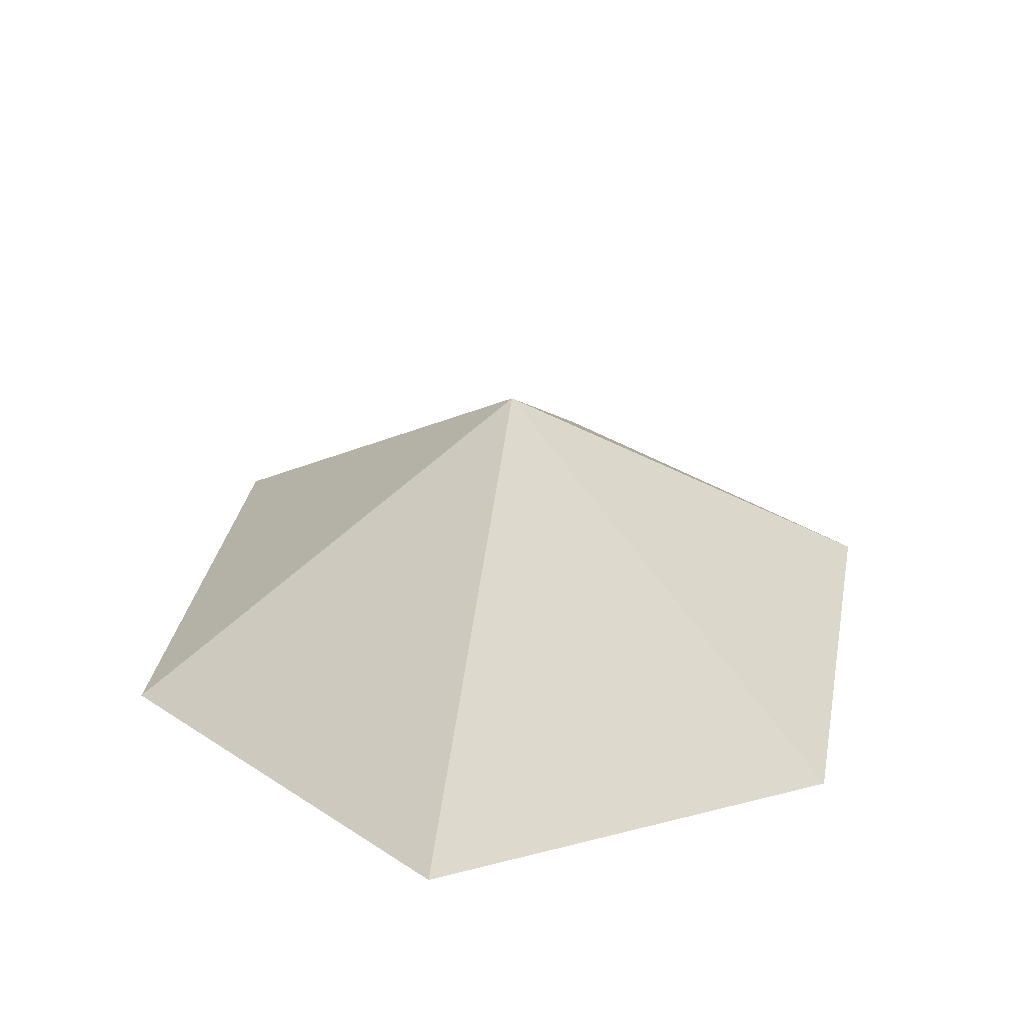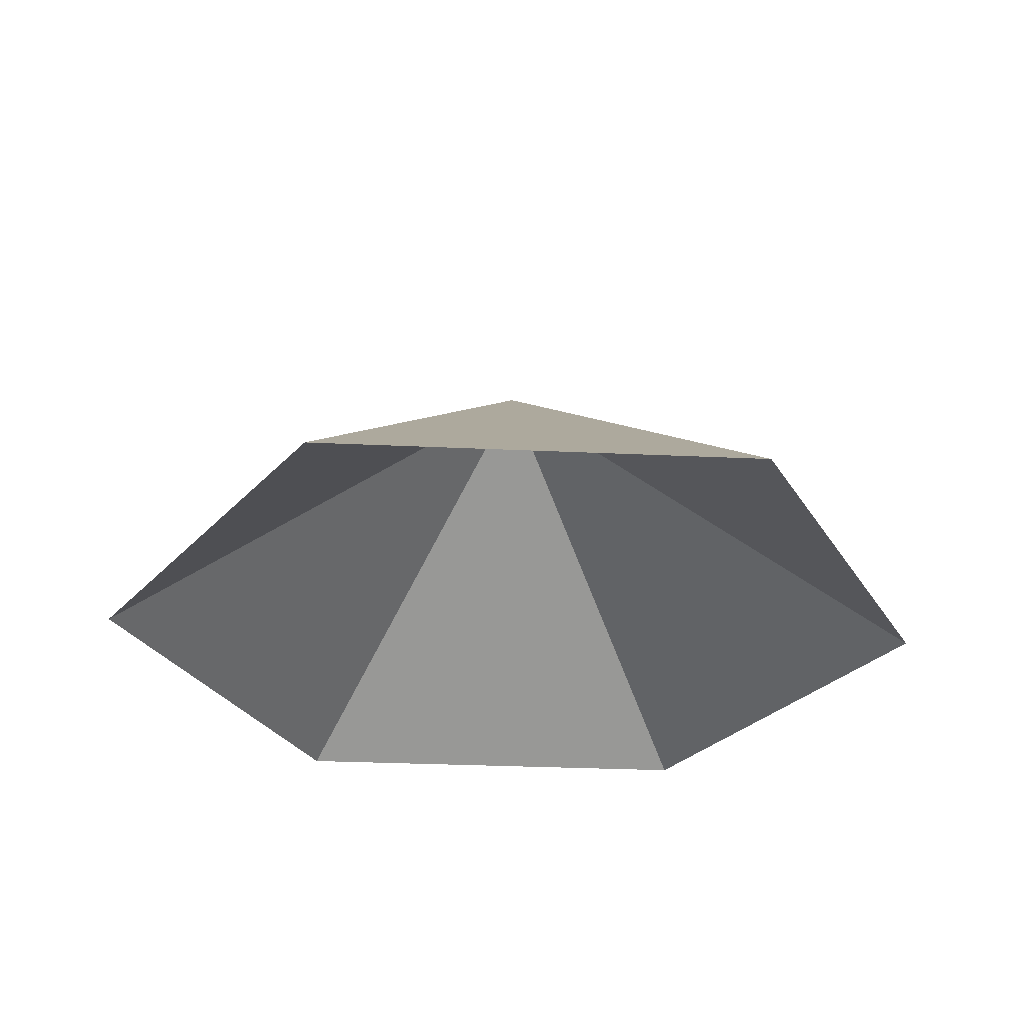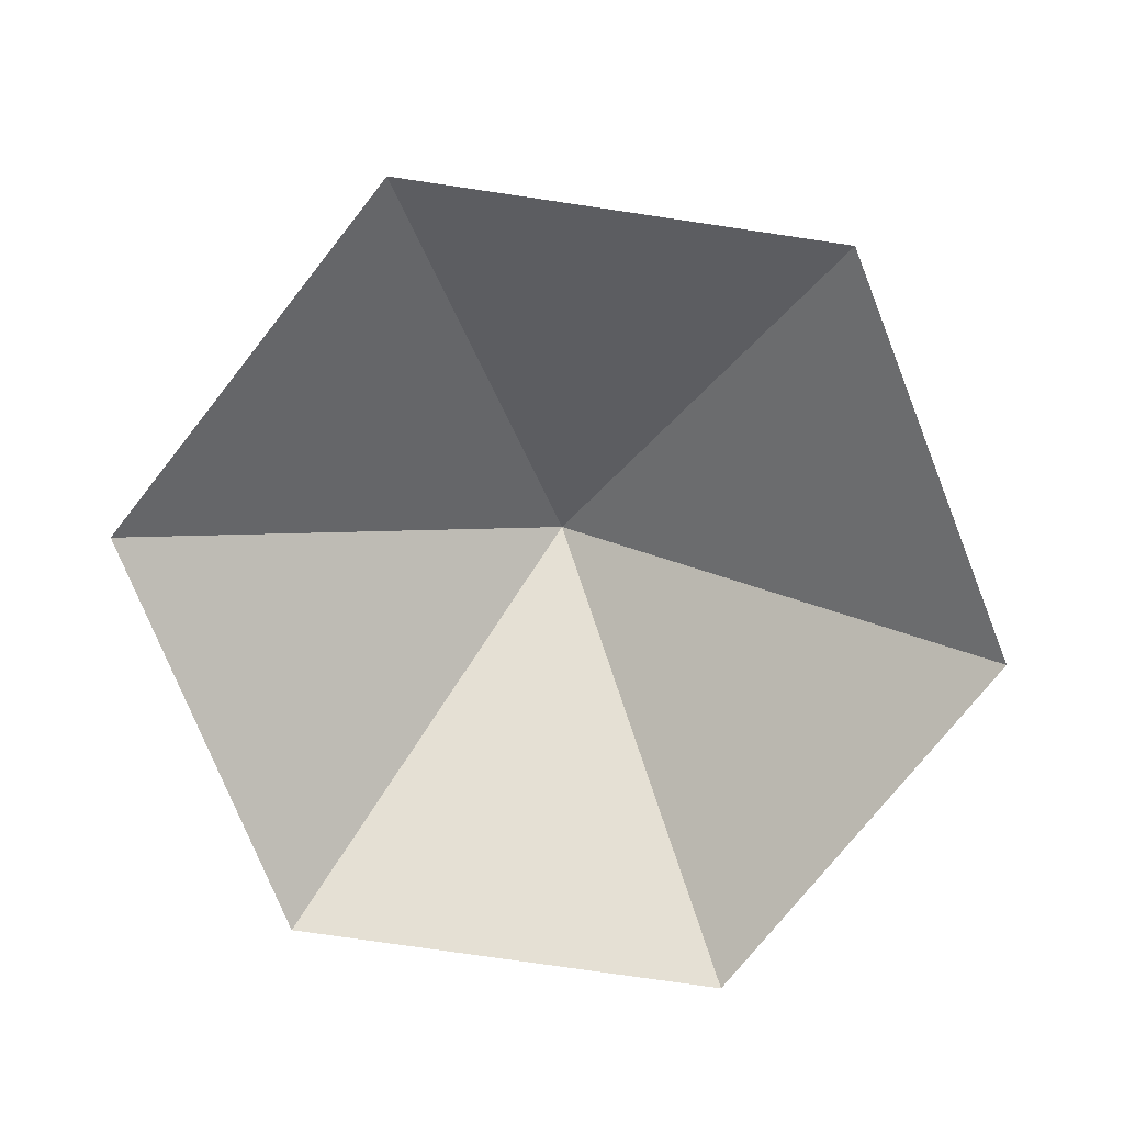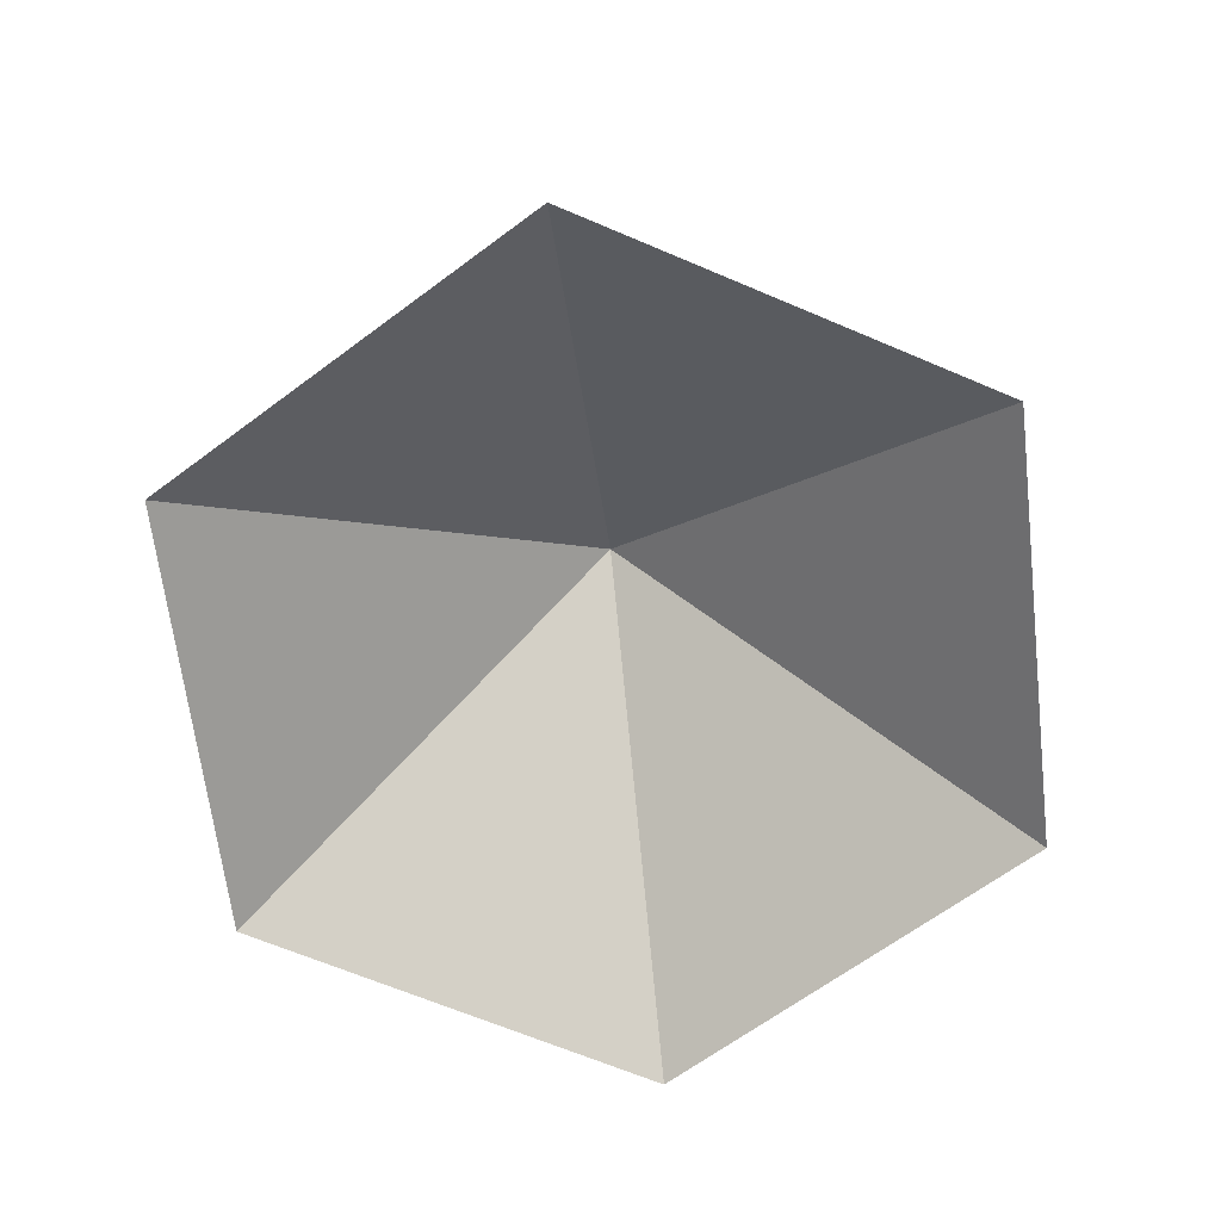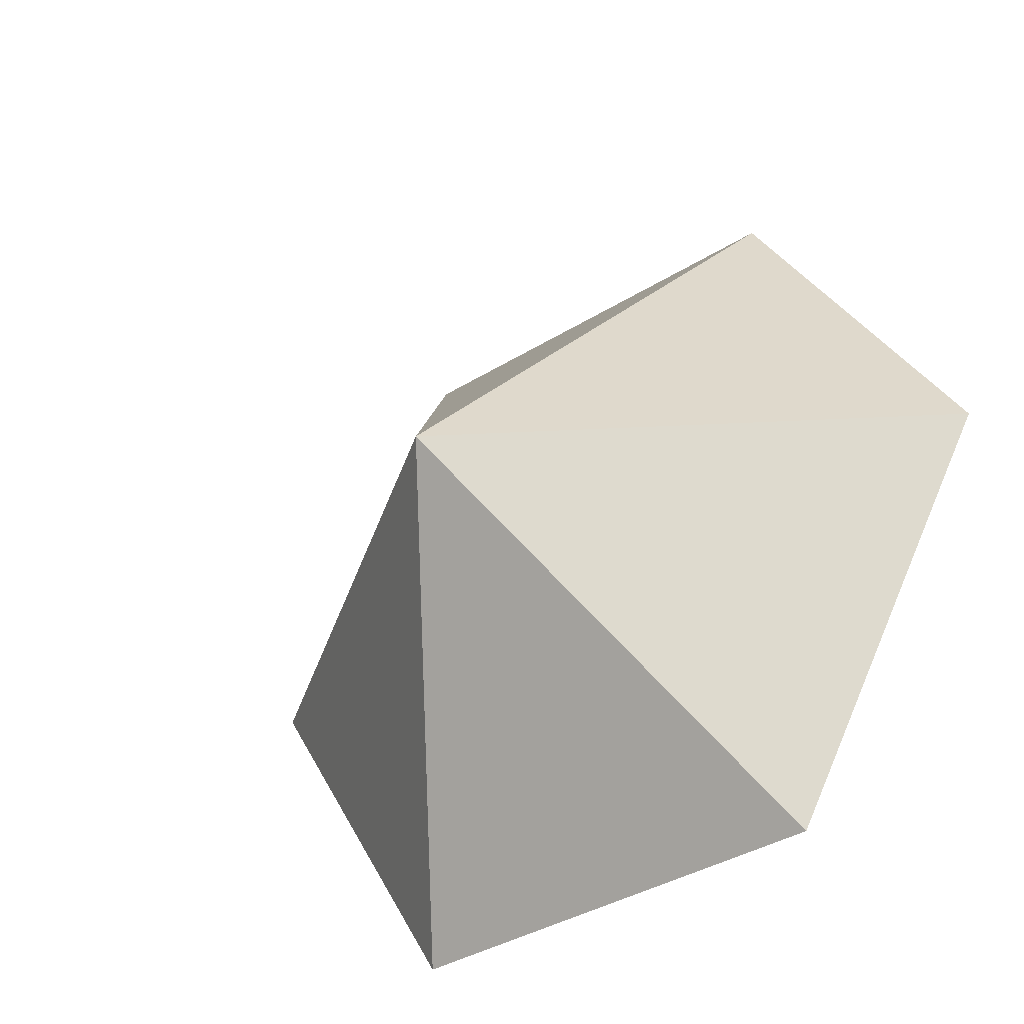
<metadata>
{"format":"obj","ext":"obj","renderer":"f3d","projection":"perspective","resolution":1024,"background":"white","views":[{"elev":34.7,"azim":41.0,"up":"+Z"},{"elev":-29.8,"azim":-3.9,"up":"+Z"},{"elev":-75.2,"azim":-8.4,"up":"+Z"},{"elev":-65.8,"azim":-83.2,"up":"+Z"},{"elev":-38.2,"azim":38.2,"up":"+Y"}]}
</metadata>
<code>
v 0 0 0
v 4.651 0 0
v 6.976 4.028 0
v 4.651 8.056 0
v 0 8.056 0
v -2.325 4.028 0
v 2.325 4.028 3.202
f 1 2 7
f 2 3 7
f 3 4 7
f 4 5 7
f 5 6 7
f 6 1 7

</code>
